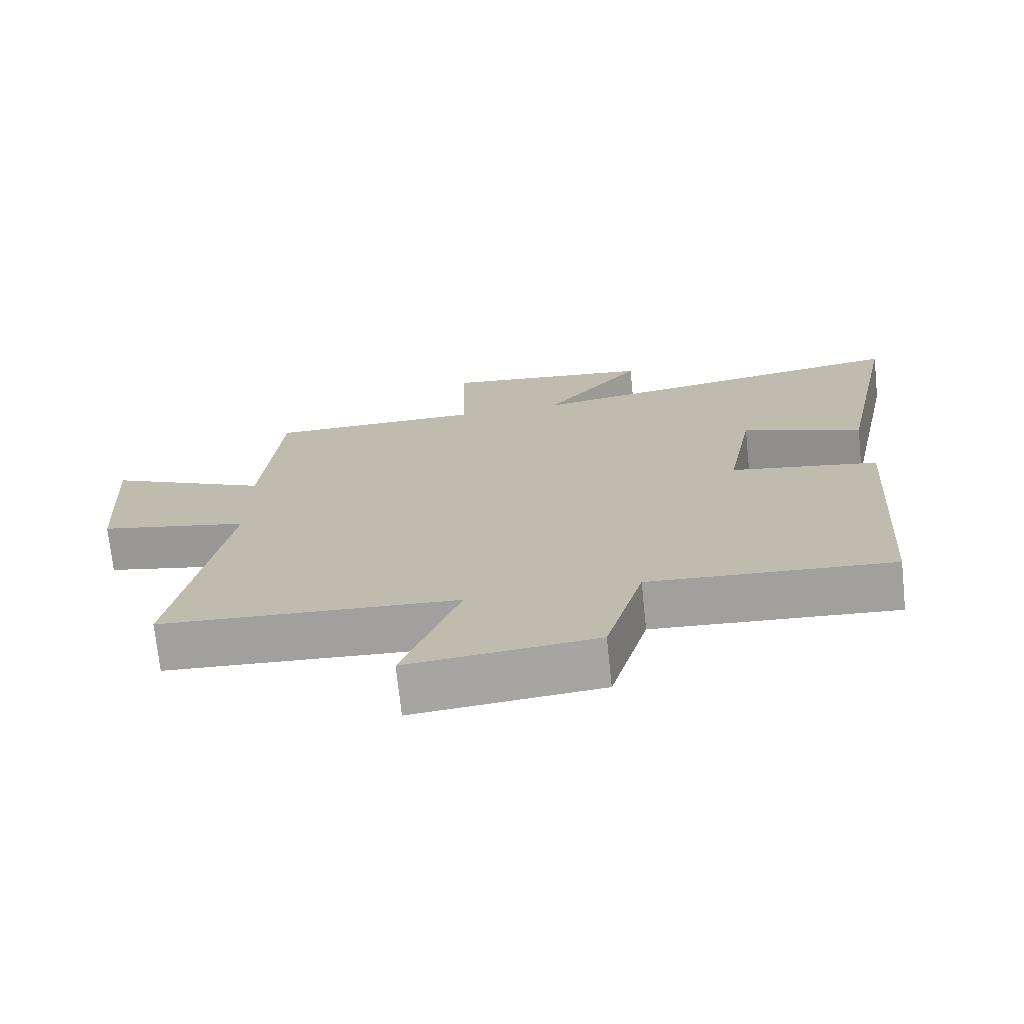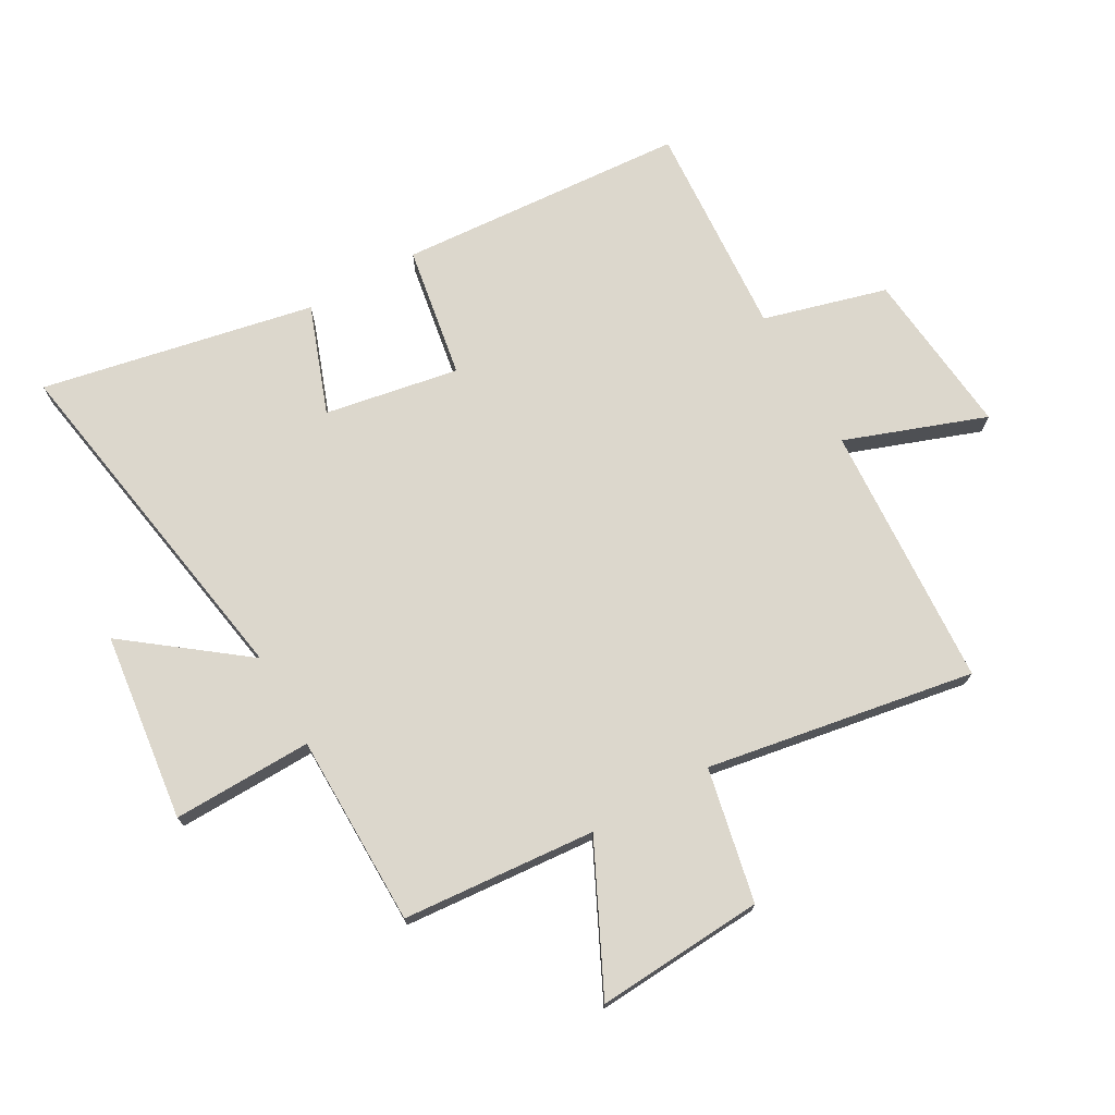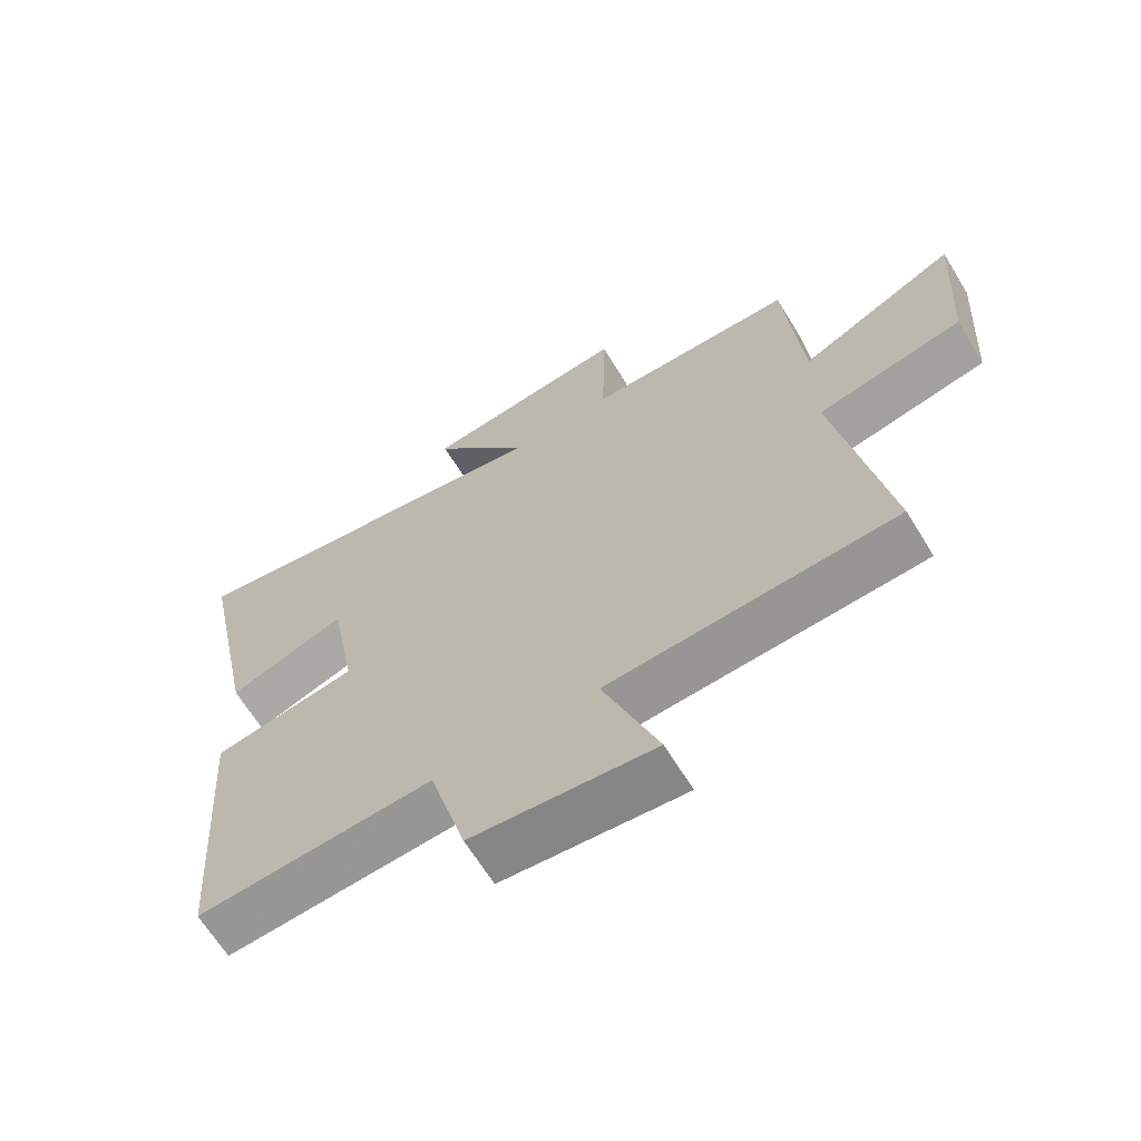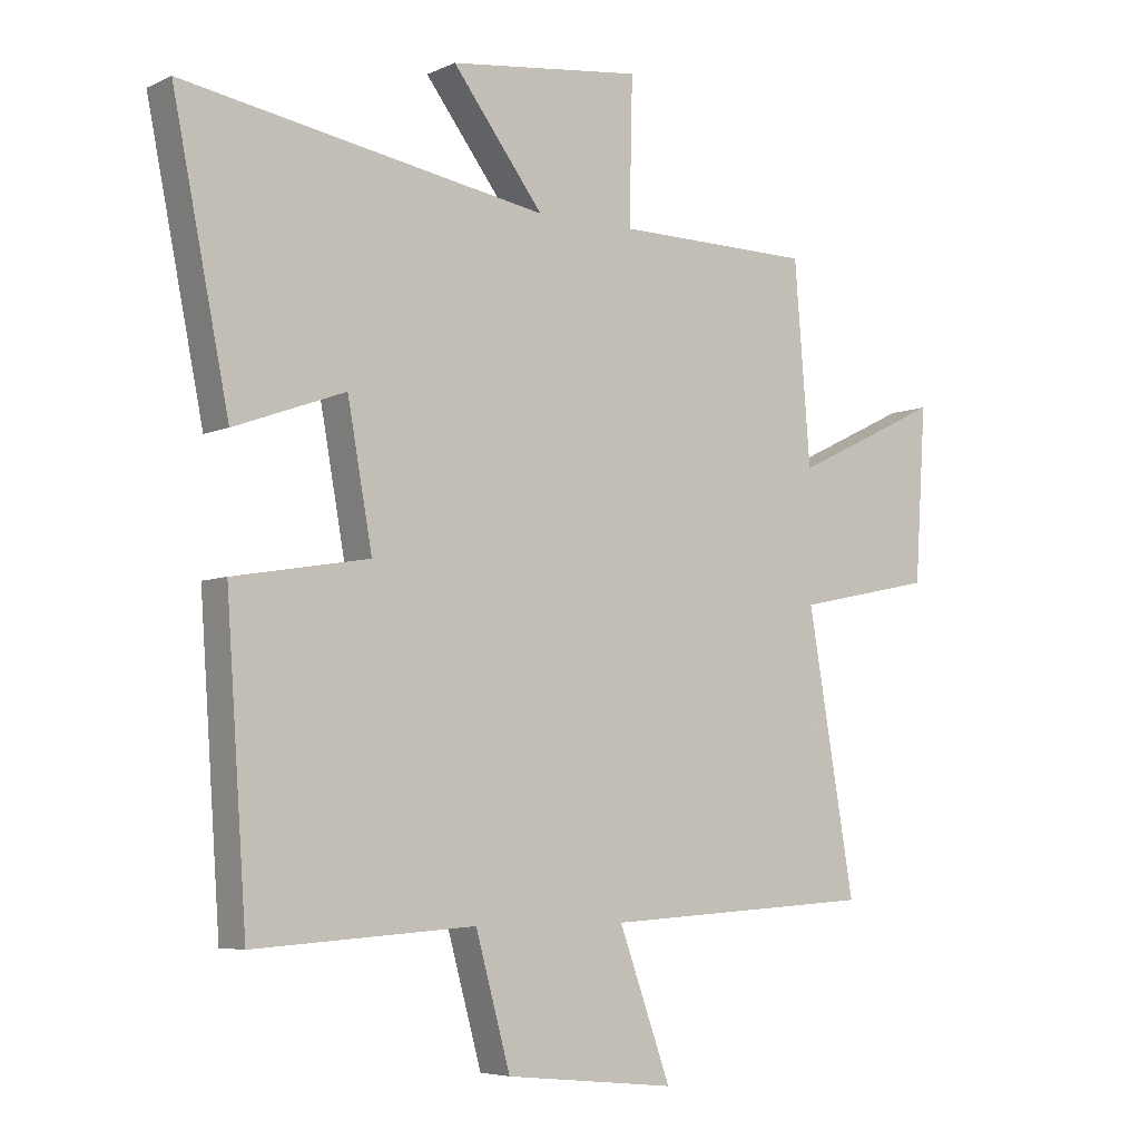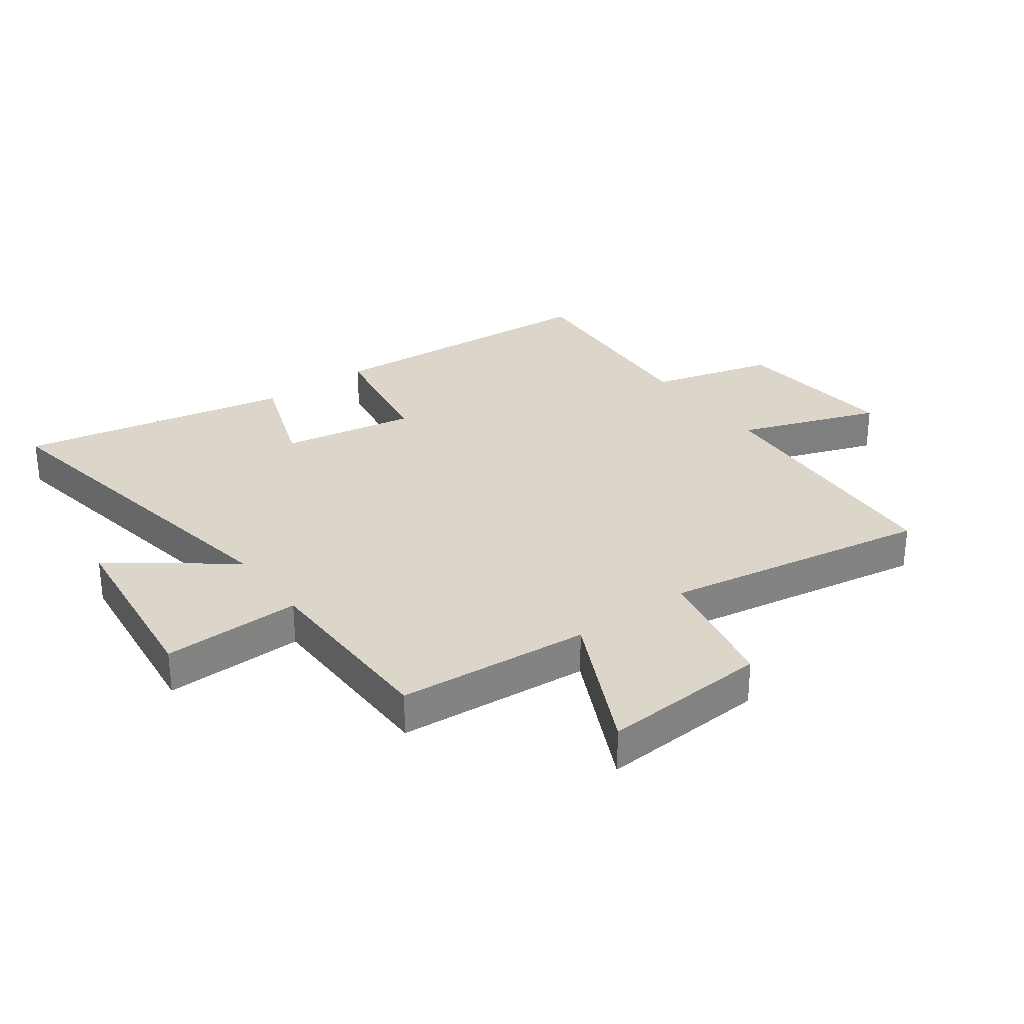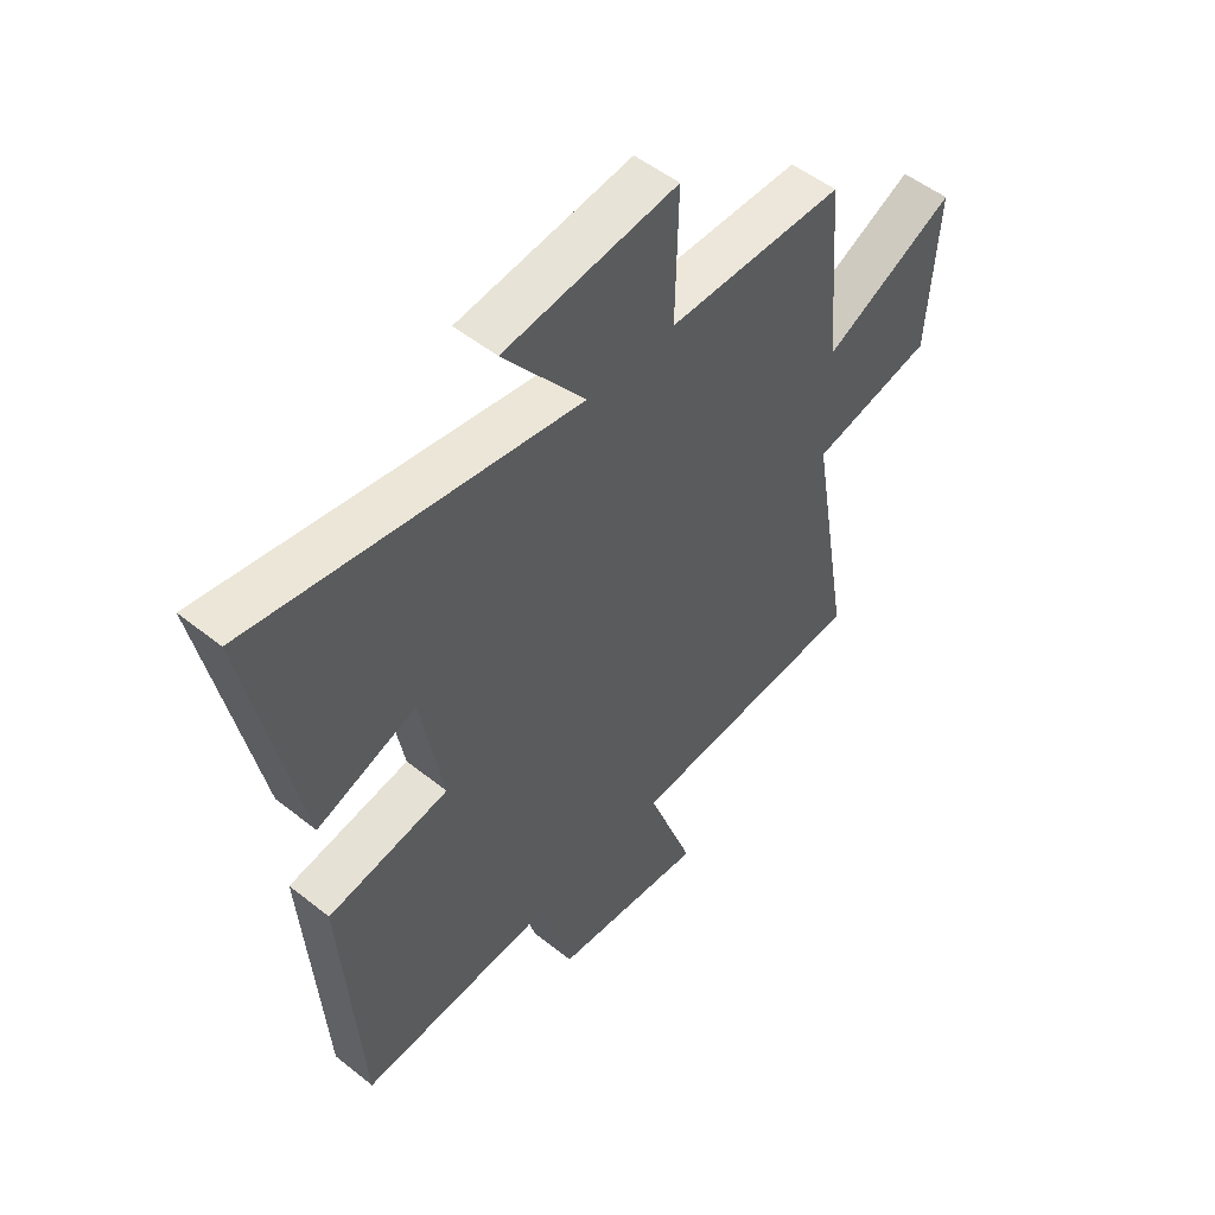
<metadata>
{"format":"obj","ext":"obj","renderer":"f3d","projection":"perspective","resolution":1024,"background":"white","views":[{"elev":-72.7,"azim":-174.0,"up":"+Z"},{"elev":72.9,"azim":60.5,"up":"+Y"},{"elev":-65.8,"azim":31.5,"up":"+Z"},{"elev":-5.7,"azim":-36.4,"up":"+Z"},{"elev":30.1,"azim":53.7,"up":"+Y"},{"elev":51.7,"azim":-49.2,"up":"+Z"}]}
</metadata>
<code>
v 0.576 0.07 -0.474
v 0.138 0.07 -0.5
v 0.222 0.07 -0.732
v -0.054 0.07 -0.704
v -0.11 0.07 -0.5
v -0.467 0.07 -0.523
v -0.5 0.07 -0.046
v -0.281 0.07 -0.009
v -0.321 0.07 0.213
v -0.5 0.07 0.148
v -0.591 0.07 0.599
v -0.004 0.07 0.5
v -0.151 0.07 0.693
v 0.161 0.07 0.731
v 0.156 0.07 0.5
v 0.474 0.07 0.497
v 0.5 0.07 0.177
v 0.739 0.07 0.293
v 0.721 0.07 0.015
v 0.5 0.07 -0.031
v 0.576 0 -0.474
v 0.138 0 -0.5
v 0.222 0 -0.732
v -0.054 0 -0.704
v -0.11 0 -0.5
v -0.467 0 -0.523
v -0.5 0 -0.046
v -0.281 0 -0.009
v -0.321 0 0.213
v -0.5 0 0.148
v -0.591 0 0.599
v -0.004 0 0.5
v -0.151 0 0.693
v 0.161 0 0.731
v 0.156 0 0.5
v 0.474 0 0.497
v 0.5 0 0.177
v 0.739 0 0.293
v 0.721 0 0.015
v 0.5 0 -0.031
f 17 18 19 20
f 15 16 17 20
f 15 20 1 2
f 12 13 14 15
f 12 15 2
f 9 10 11 12
f 8 9 12 2
f 5 6 7 8
f 5 8 2 3
f 3 4 5
f 40 39 38 37
f 40 37 36 35
f 22 21 40 35
f 35 34 33 32
f 22 35 32
f 32 31 30 29
f 22 32 29 28
f 28 27 26 25
f 23 22 28 25
f 25 24 23
f 1 21 22 2
f 2 22 23 3
f 3 23 24 4
f 4 24 25 5
f 5 25 26 6
f 6 26 27 7
f 7 27 28 8
f 8 28 29 9
f 9 29 30 10
f 10 30 31 11
f 11 31 32 12
f 12 32 33 13
f 13 33 34 14
f 14 34 35 15
f 15 35 36 16
f 16 36 37 17
f 17 37 38 18
f 18 38 39 19
f 19 39 40 20
f 20 40 21 1

</code>
